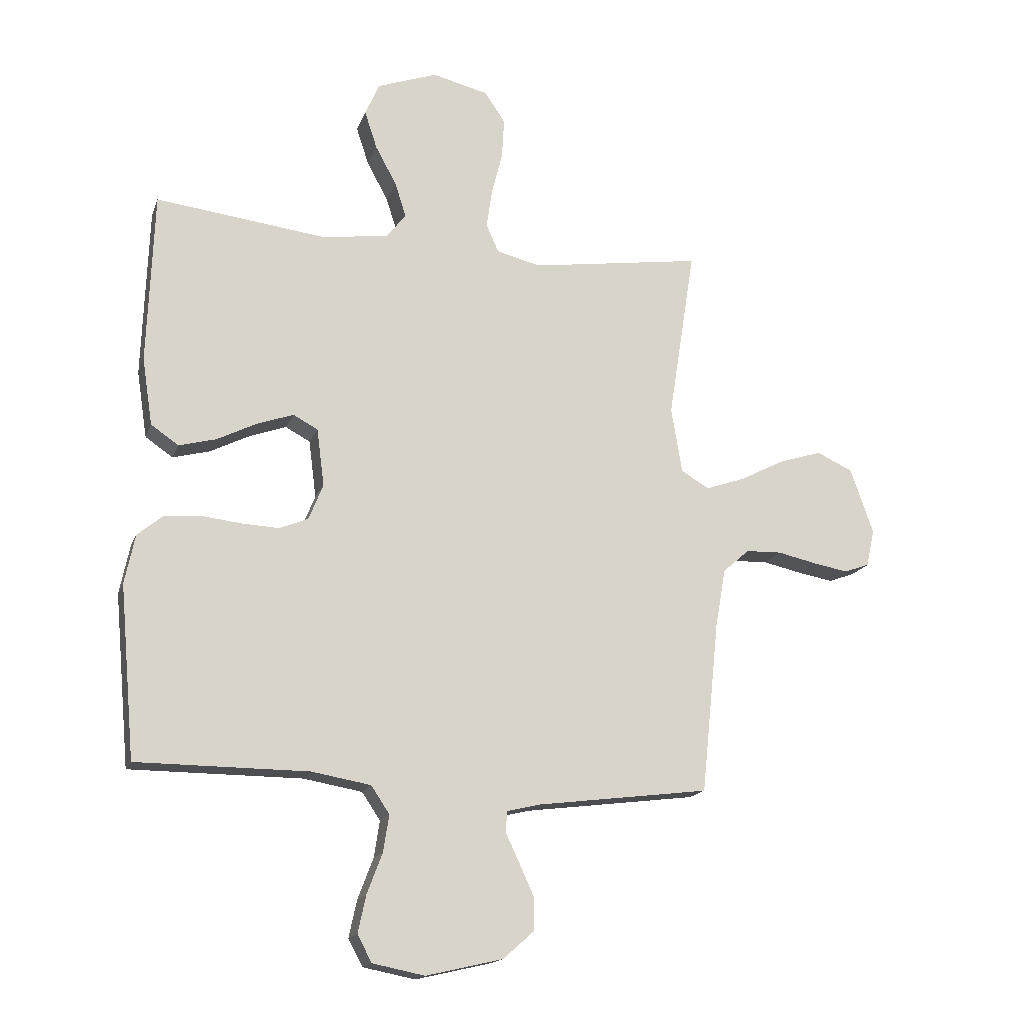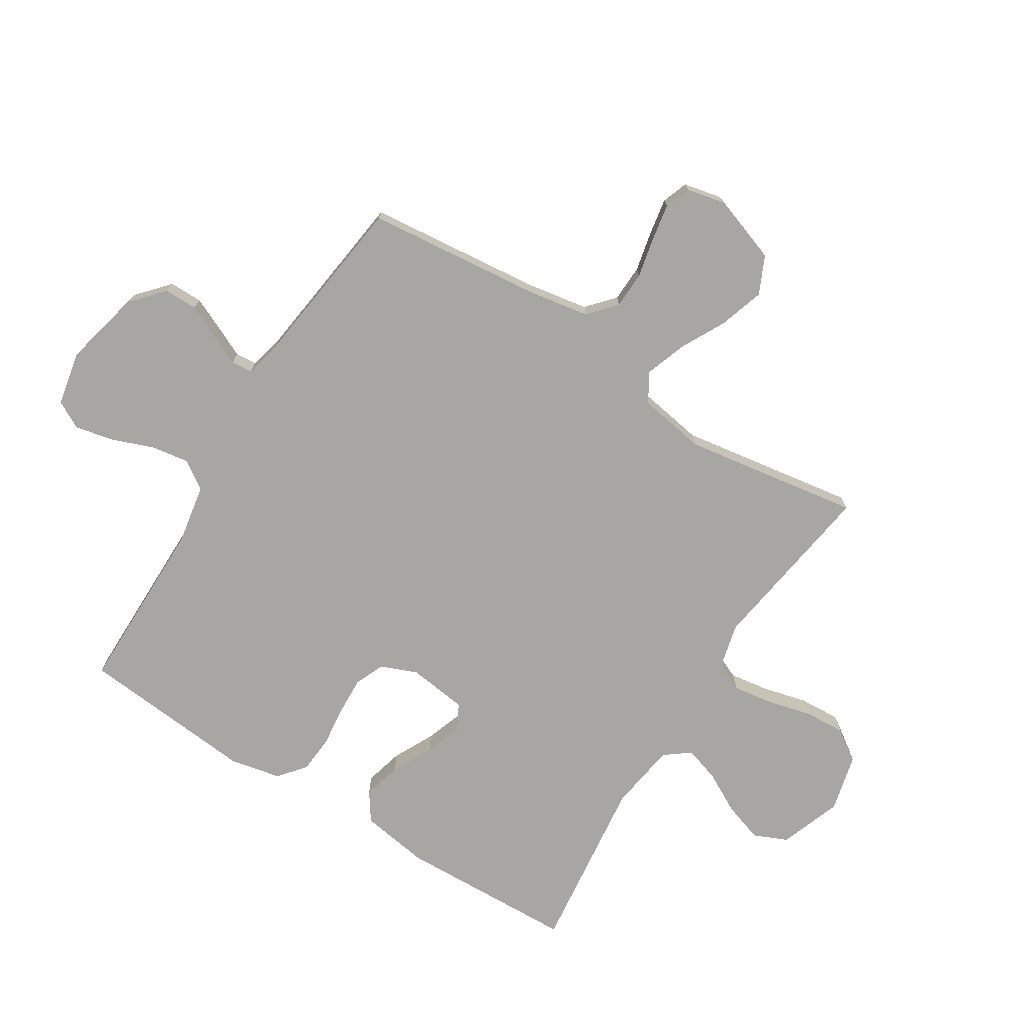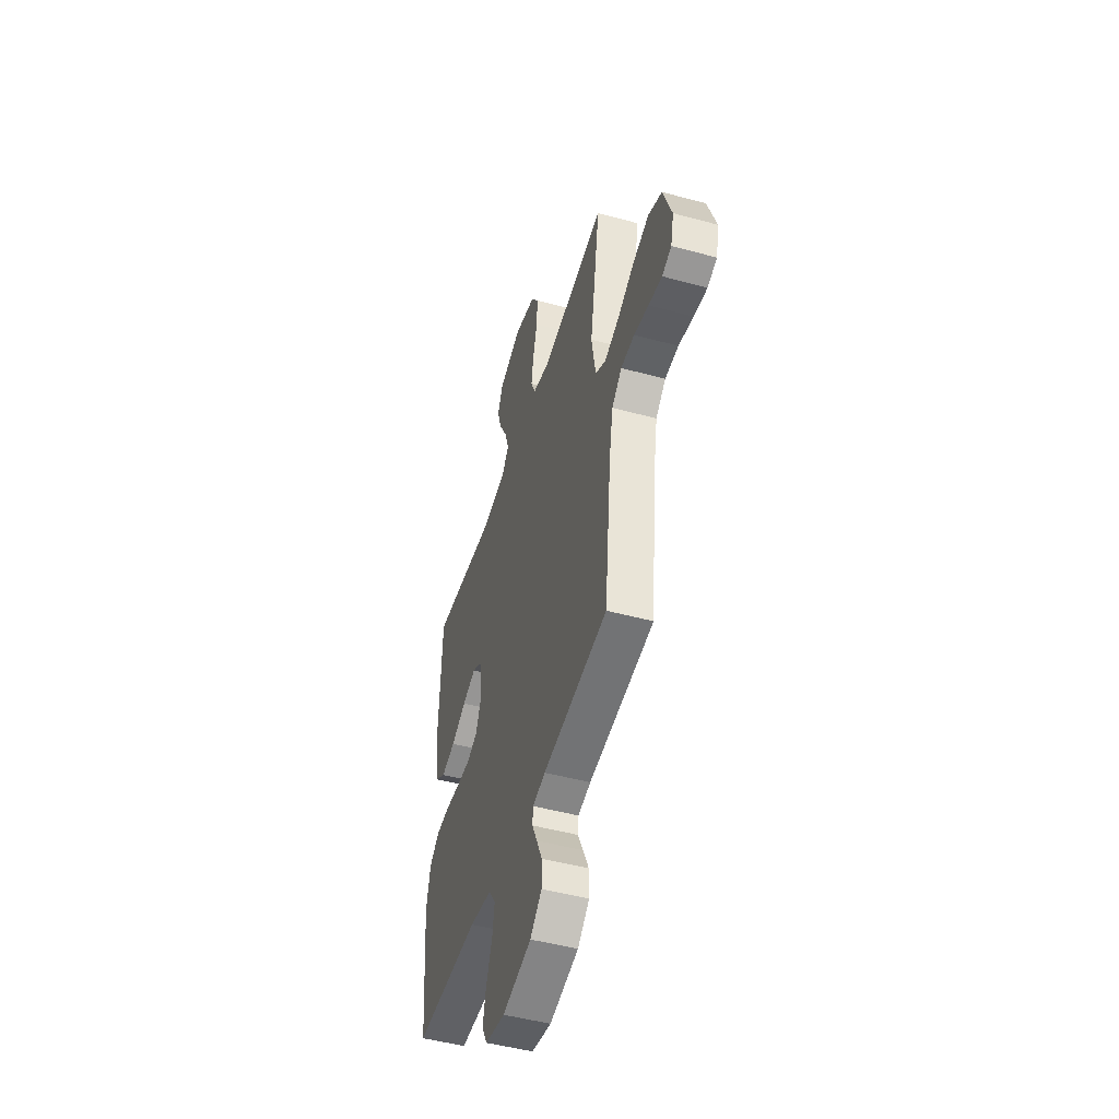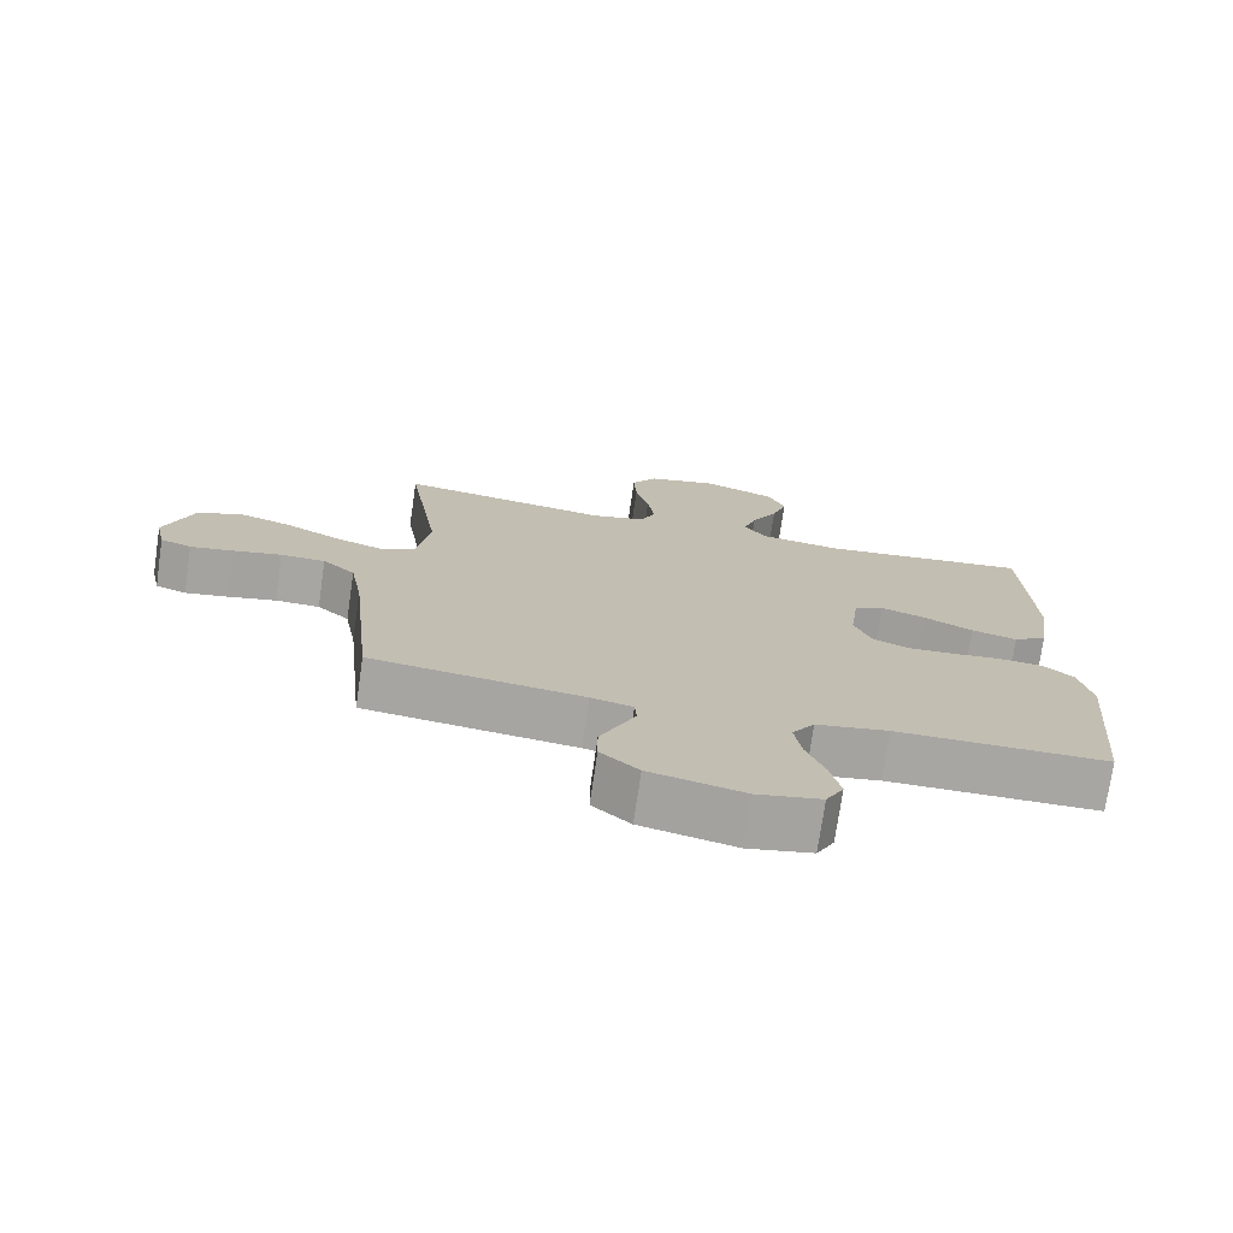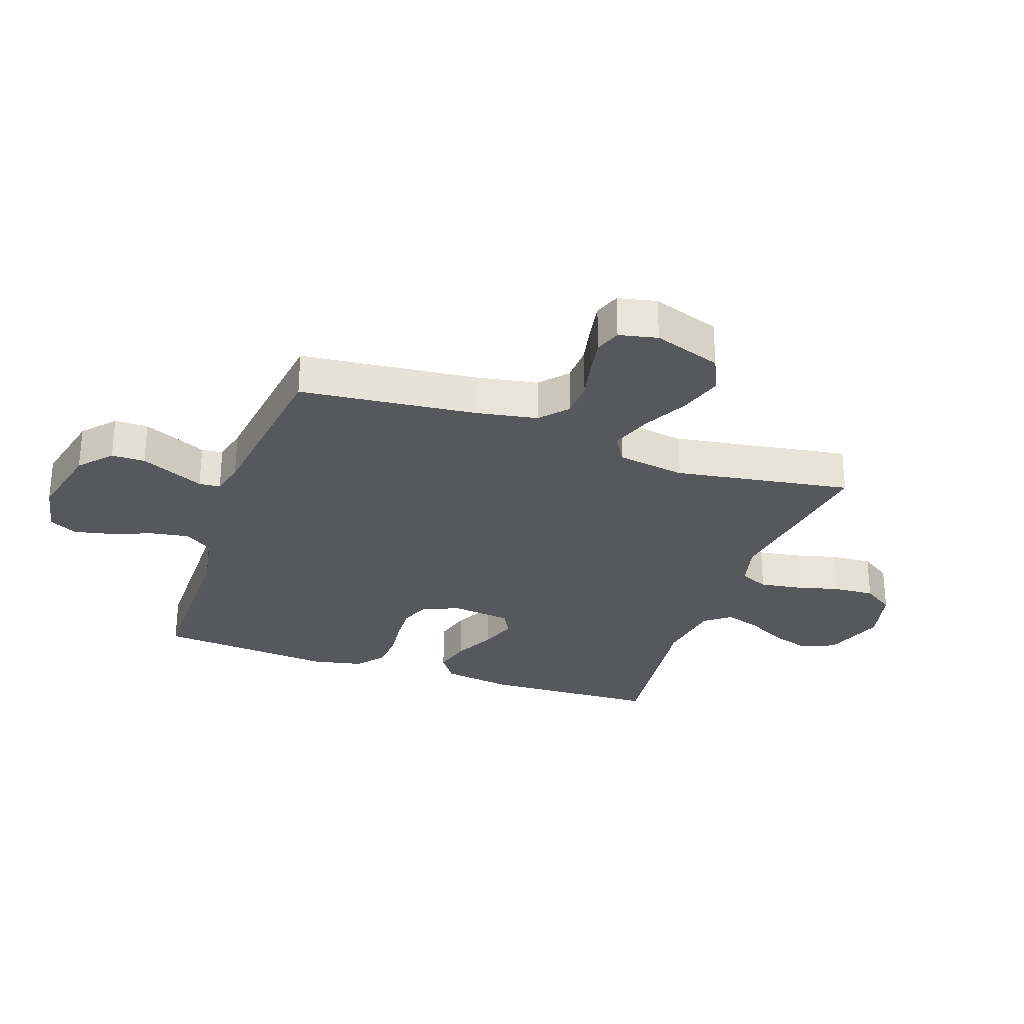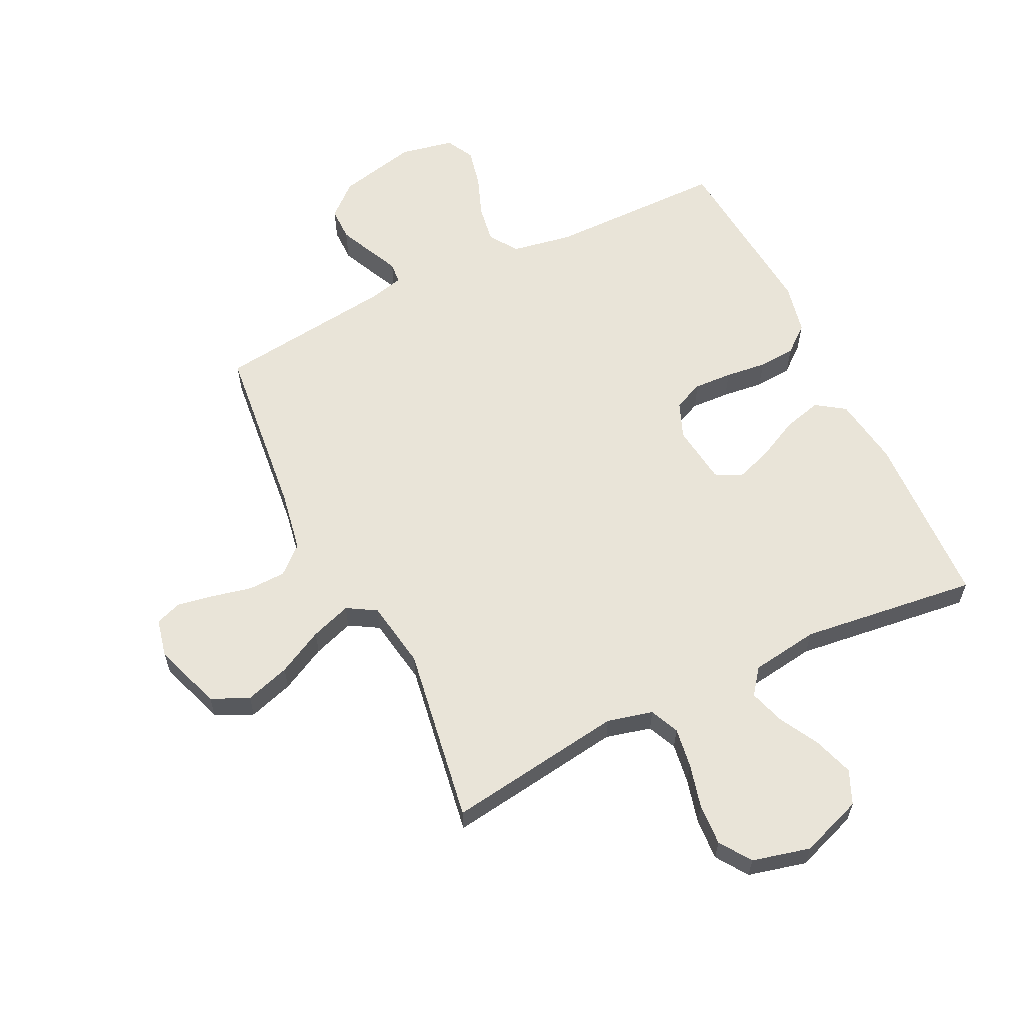
<metadata>
{"format":"obj","ext":"obj","renderer":"f3d","projection":"perspective","resolution":1024,"background":"white","views":[{"elev":-16.5,"azim":163.8,"up":"+Z"},{"elev":-74.1,"azim":-122.1,"up":"+Y"},{"elev":-48.7,"azim":-106.9,"up":"+Z"},{"elev":-74.2,"azim":-8.3,"up":"+Z"},{"elev":-28.4,"azim":-109.1,"up":"+Y"},{"elev":60.7,"azim":-25.9,"up":"+Y"}]}
</metadata>
<code>
v -0.5 0.07 0.5
v -0.2 0.07 0.456
v -0.123 0.07 0.475
v -0.101 0.07 0.524
v -0.111 0.07 0.592
v -0.13 0.07 0.667
v -0.134 0.07 0.737
v -0.098 0.07 0.79
v 0 0.07 0.814
v 0.105 0.07 0.776
v 0.13 0.07 0.719
v 0.108 0.07 0.652
v 0.071 0.07 0.584
v 0.052 0.07 0.524
v 0.085 0.07 0.481
v 0.2 0.07 0.464
v 0.5 0.07 0.5
v 0.511 0.07 0.2
v 0.493 0.07 0.083
v 0.445 0.07 0.05
v 0.38 0.07 0.067
v 0.31 0.07 0.102
v 0.247 0.07 0.124
v 0.204 0.07 0.101
v 0.191 0.07 0
v 0.216 0.07 -0.062
v 0.266 0.07 -0.083
v 0.331 0.07 -0.08
v 0.401 0.07 -0.072
v 0.464 0.07 -0.077
v 0.509 0.07 -0.114
v 0.527 0.07 -0.2
v 0.5 0.07 -0.5
v 0.2 0.07 -0.501
v 0.097 0.07 -0.519
v 0.065 0.07 -0.567
v 0.075 0.07 -0.631
v 0.102 0.07 -0.702
v 0.116 0.07 -0.767
v 0.091 0.07 -0.814
v 0 0.07 -0.832
v -0.134 0.07 -0.801
v -0.188 0.07 -0.753
v -0.188 0.07 -0.696
v -0.162 0.07 -0.639
v -0.138 0.07 -0.588
v -0.141 0.07 -0.552
v -0.2 0.07 -0.538
v -0.5 0.07 -0.5
v -0.531 0.07 -0.2
v -0.549 0.07 -0.098
v -0.595 0.07 -0.057
v -0.658 0.07 -0.055
v -0.726 0.07 -0.07
v -0.788 0.07 -0.081
v -0.832 0.07 -0.065
v -0.846 0.07 0
v -0.806 0.07 0.115
v -0.743 0.07 0.144
v -0.667 0.07 0.12
v -0.59 0.07 0.08
v -0.521 0.07 0.056
v -0.472 0.07 0.085
v -0.453 0.07 0.2
v -0.5 0 0.5
v -0.2 0 0.456
v -0.123 0 0.475
v -0.101 0 0.524
v -0.111 0 0.592
v -0.13 0 0.667
v -0.134 0 0.737
v -0.098 0 0.79
v 0 0 0.814
v 0.105 0 0.776
v 0.13 0 0.719
v 0.108 0 0.652
v 0.071 0 0.584
v 0.052 0 0.524
v 0.085 0 0.481
v 0.2 0 0.464
v 0.5 0 0.5
v 0.511 0 0.2
v 0.493 0 0.083
v 0.445 0 0.05
v 0.38 0 0.067
v 0.31 0 0.102
v 0.247 0 0.124
v 0.204 0 0.101
v 0.191 0 0
v 0.216 0 -0.062
v 0.266 0 -0.083
v 0.331 0 -0.08
v 0.401 0 -0.072
v 0.464 0 -0.077
v 0.509 0 -0.114
v 0.527 0 -0.2
v 0.5 0 -0.5
v 0.2 0 -0.501
v 0.097 0 -0.519
v 0.065 0 -0.567
v 0.075 0 -0.631
v 0.102 0 -0.702
v 0.116 0 -0.767
v 0.091 0 -0.814
v 0 0 -0.832
v -0.134 0 -0.801
v -0.188 0 -0.753
v -0.188 0 -0.696
v -0.162 0 -0.639
v -0.138 0 -0.588
v -0.141 0 -0.552
v -0.2 0 -0.538
v -0.5 0 -0.5
v -0.531 0 -0.2
v -0.549 0 -0.098
v -0.595 0 -0.057
v -0.658 0 -0.055
v -0.726 0 -0.07
v -0.788 0 -0.081
v -0.832 0 -0.065
v -0.846 0 0
v -0.806 0 0.115
v -0.743 0 0.144
v -0.667 0 0.12
v -0.59 0 0.08
v -0.521 0 0.056
v -0.472 0 0.085
v -0.453 0 0.2
f 59 60 61
f 58 59 61
f 57 58 61
f 56 57 61
f 55 56 61
f 54 55 61
f 53 54 61
f 52 53 61 62
f 51 52 62 63
f 48 49 50
f 50 51 63
f 48 50 63
f 47 48 63
f 44 45 46
f 43 44 46
f 42 43 46
f 41 42 46
f 40 41 46
f 39 40 46
f 38 39 46
f 37 38 46
f 36 37 46 47
f 47 63 64
f 36 47 64
f 35 36 64
f 32 33 34
f 31 32 34
f 30 31 34
f 29 30 34
f 28 29 34
f 27 28 34 35
f 20 21 22
f 19 20 22
f 18 19 22
f 17 18 22
f 16 17 22
f 15 16 22 23
f 14 15 23 24
f 11 12 13
f 10 11 13
f 9 10 13
f 8 9 13
f 7 8 13
f 6 7 13
f 5 6 13
f 4 5 13 14
f 14 24 25
f 4 14 25
f 3 4 25
f 64 1 2
f 26 27 35 64
f 25 26 64
f 3 25 64
f 2 3 64
f 125 124 123
f 125 123 122
f 125 122 121
f 125 121 120
f 125 120 119
f 125 119 118
f 125 118 117
f 126 125 117 116
f 127 126 116 115
f 114 113 112
f 127 115 114
f 127 114 112
f 127 112 111
f 110 109 108
f 110 108 107
f 110 107 106
f 110 106 105
f 110 105 104
f 110 104 103
f 110 103 102
f 110 102 101
f 111 110 101 100
f 128 127 111
f 128 111 100
f 128 100 99
f 98 97 96
f 98 96 95
f 98 95 94
f 98 94 93
f 98 93 92
f 99 98 92 91
f 86 85 84
f 86 84 83
f 86 83 82
f 86 82 81
f 86 81 80
f 87 86 80 79
f 88 87 79 78
f 77 76 75
f 77 75 74
f 77 74 73
f 77 73 72
f 77 72 71
f 77 71 70
f 77 70 69
f 78 77 69 68
f 89 88 78
f 89 78 68
f 89 68 67
f 66 65 128
f 128 99 91 90
f 128 90 89
f 128 89 67
f 128 67 66
f 1 65 66 2
f 2 66 67 3
f 3 67 68 4
f 4 68 69 5
f 5 69 70 6
f 6 70 71 7
f 7 71 72 8
f 8 72 73 9
f 9 73 74 10
f 10 74 75 11
f 11 75 76 12
f 12 76 77 13
f 13 77 78 14
f 14 78 79 15
f 15 79 80 16
f 16 80 81 17
f 17 81 82 18
f 18 82 83 19
f 19 83 84 20
f 20 84 85 21
f 21 85 86 22
f 22 86 87 23
f 23 87 88 24
f 24 88 89 25
f 25 89 90 26
f 26 90 91 27
f 27 91 92 28
f 28 92 93 29
f 29 93 94 30
f 30 94 95 31
f 31 95 96 32
f 32 96 97 33
f 33 97 98 34
f 34 98 99 35
f 35 99 100 36
f 36 100 101 37
f 37 101 102 38
f 38 102 103 39
f 39 103 104 40
f 40 104 105 41
f 41 105 106 42
f 42 106 107 43
f 43 107 108 44
f 44 108 109 45
f 45 109 110 46
f 46 110 111 47
f 47 111 112 48
f 48 112 113 49
f 49 113 114 50
f 50 114 115 51
f 51 115 116 52
f 52 116 117 53
f 53 117 118 54
f 54 118 119 55
f 55 119 120 56
f 56 120 121 57
f 57 121 122 58
f 58 122 123 59
f 59 123 124 60
f 60 124 125 61
f 61 125 126 62
f 62 126 127 63
f 63 127 128 64
f 64 128 65 1

</code>
